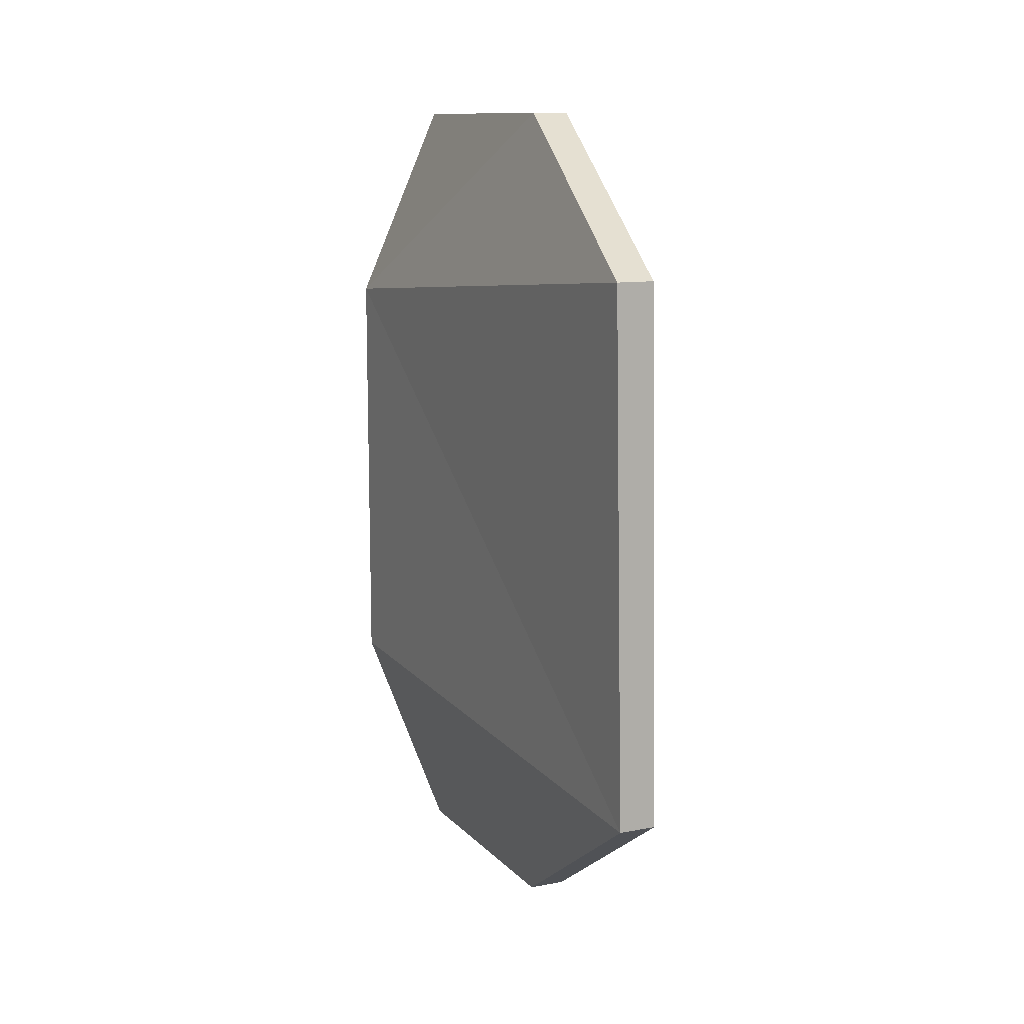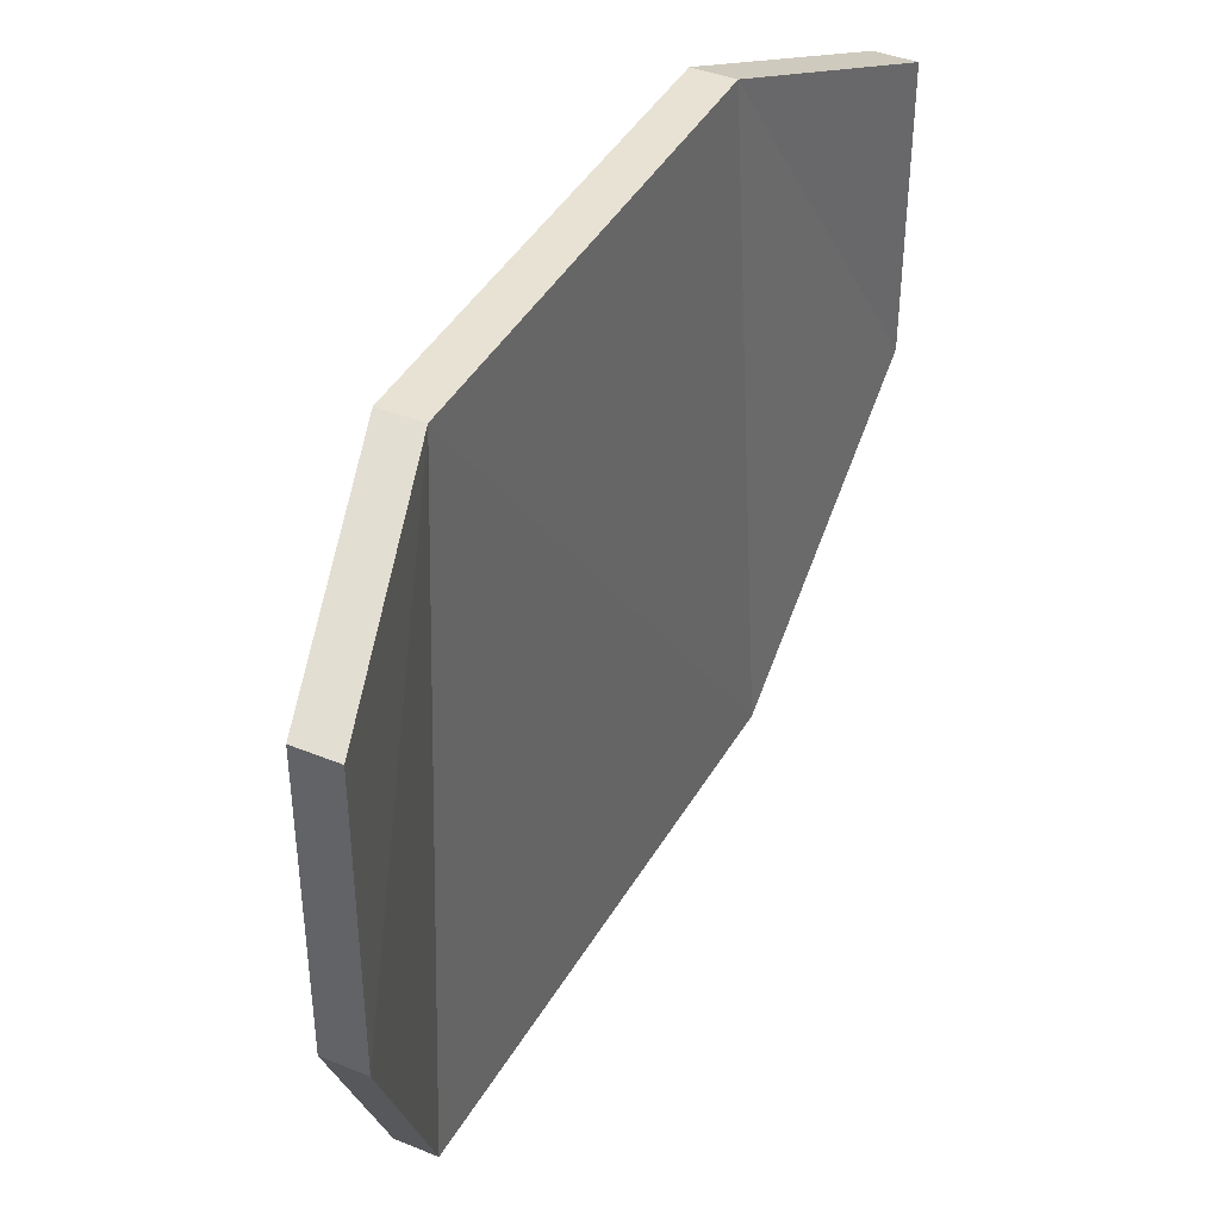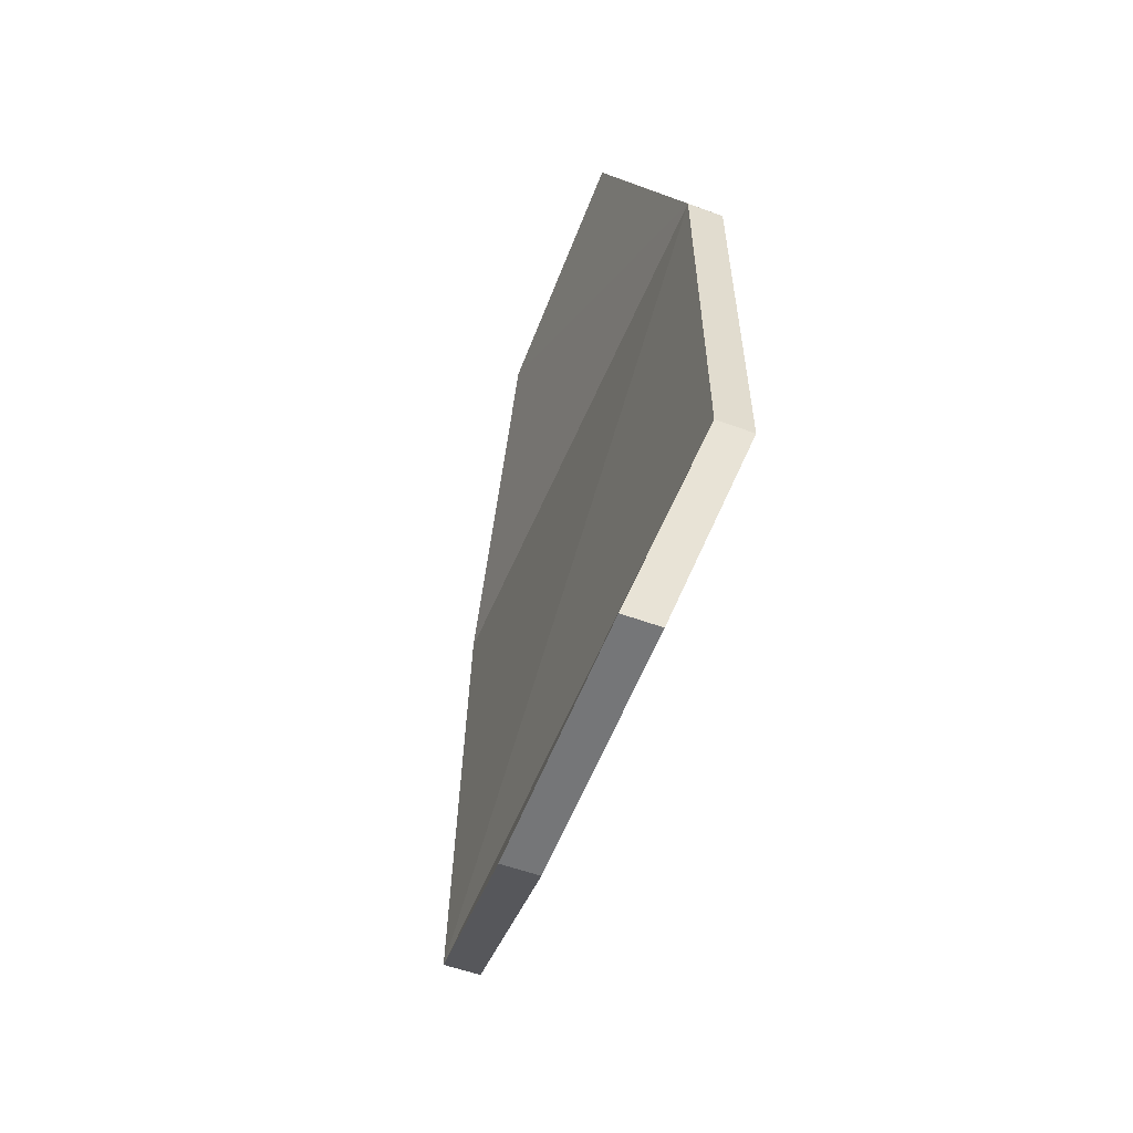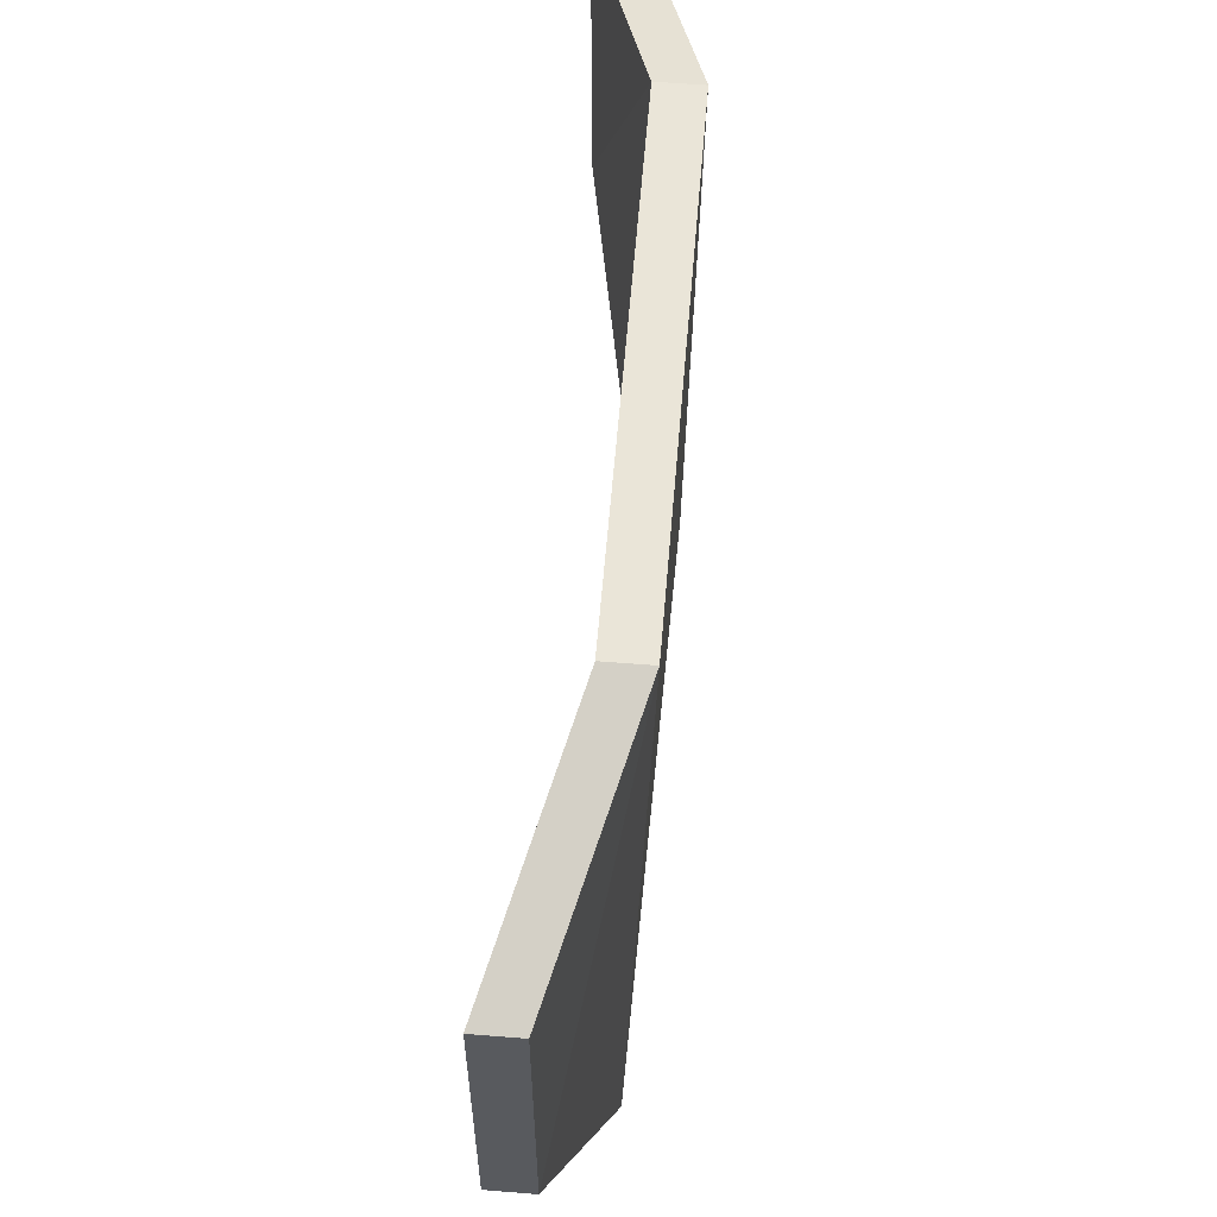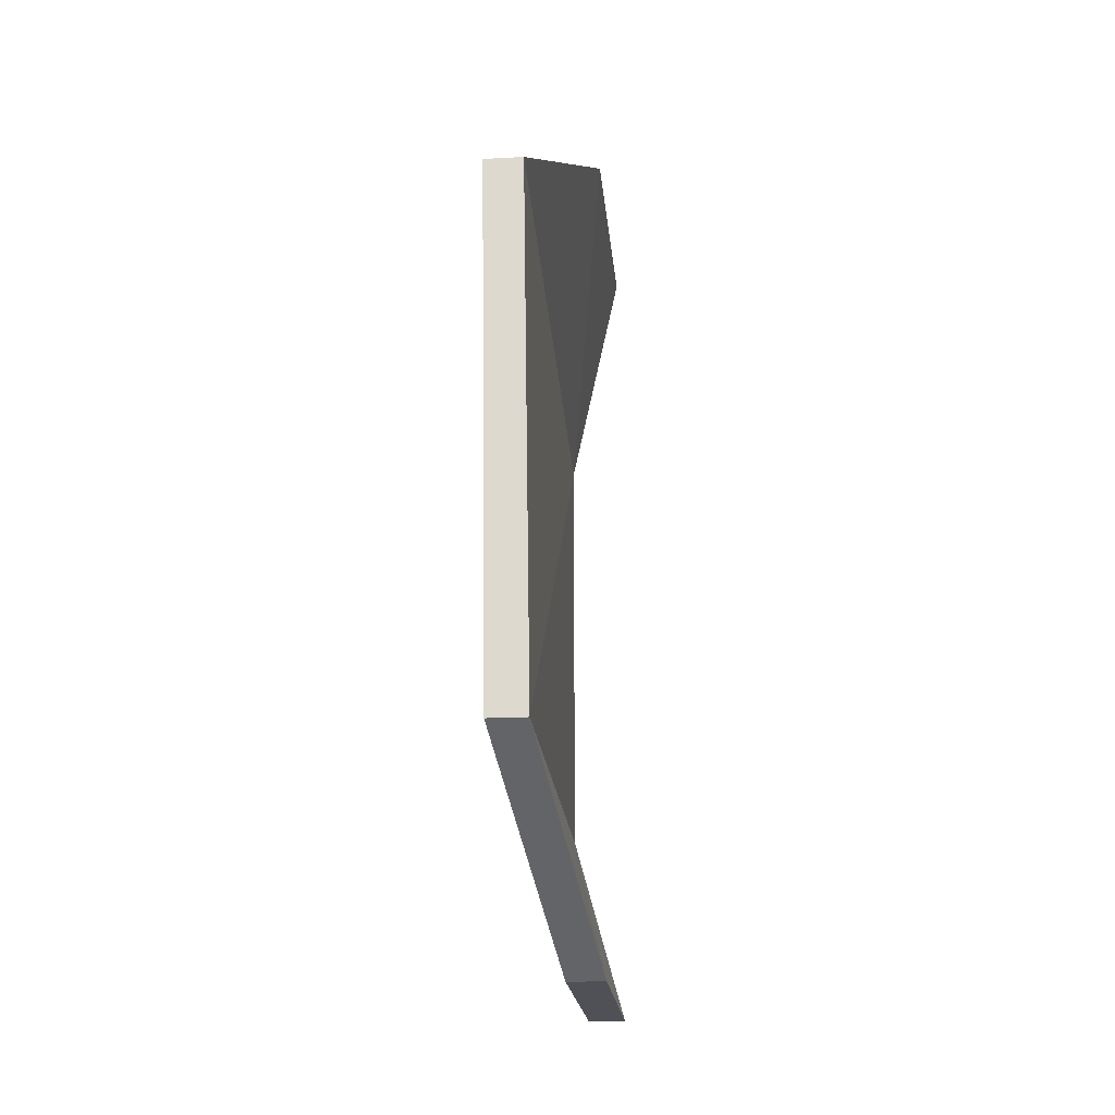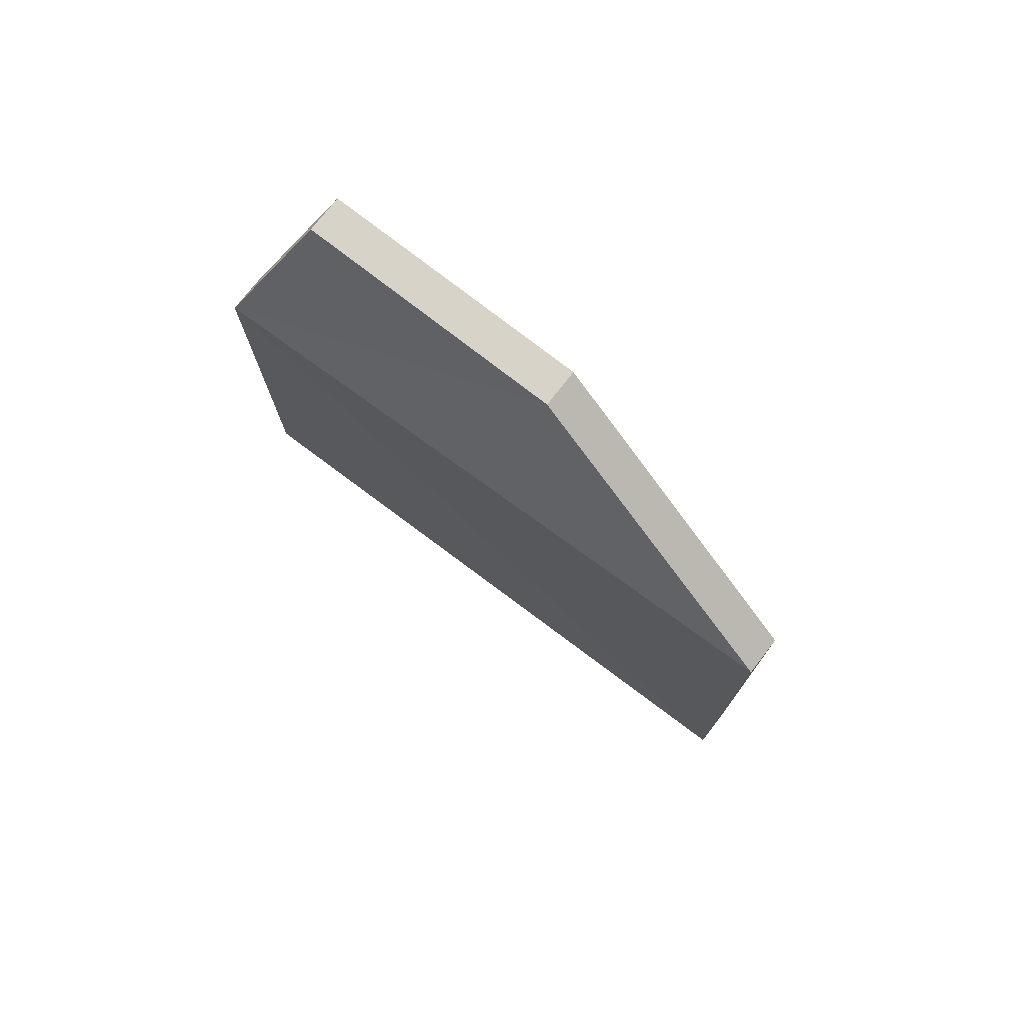
<metadata>
{"format":"obj","ext":"obj","renderer":"f3d","projection":"perspective","resolution":1024,"background":"white","views":[{"elev":11.6,"azim":155.0,"up":"+Y"},{"elev":40.9,"azim":-153.5,"up":"+Z"},{"elev":-56.8,"azim":-20.9,"up":"+Y"},{"elev":59.4,"azim":4.7,"up":"+Z"},{"elev":-20.4,"azim":-174.6,"up":"+Y"},{"elev":75.9,"azim":127.9,"up":"+Y"}]}
</metadata>
<code>
o side_obj1.008
v 2.565 0.5972 2.301
v 2.758 1.277 3.438
v 2.565 3.415 3.18
v 2.565 3.415 2.301
v 2.728 2.91 1.379
v 2.758 2.736 3.438
v 2.701 1.163 1.367
v 2.565 0.5972 3.18
v 2.689 0.5972 2.301
v 2.882 1.277 3.438
v 2.689 3.415 3.18
v 2.689 3.415 2.301
v 2.852 2.91 1.379
v 2.882 2.736 3.438
v 2.825 1.163 1.367
v 2.689 0.5972 3.18
f 1 2 7
f 5 6 4
f 4 6 3
f 6 7 2
f 5 7 6
f 2 1 8
f 9 15 10
f 13 12 14
f 12 11 14
f 14 10 15
f 13 14 15
f 10 16 9
f 6 2 10 14
f 2 8 16 10
f 8 1 9 16
f 1 7 15 9
f 7 5 13 15
f 5 4 12 13
f 4 3 11 12
f 3 6 14 11

</code>
